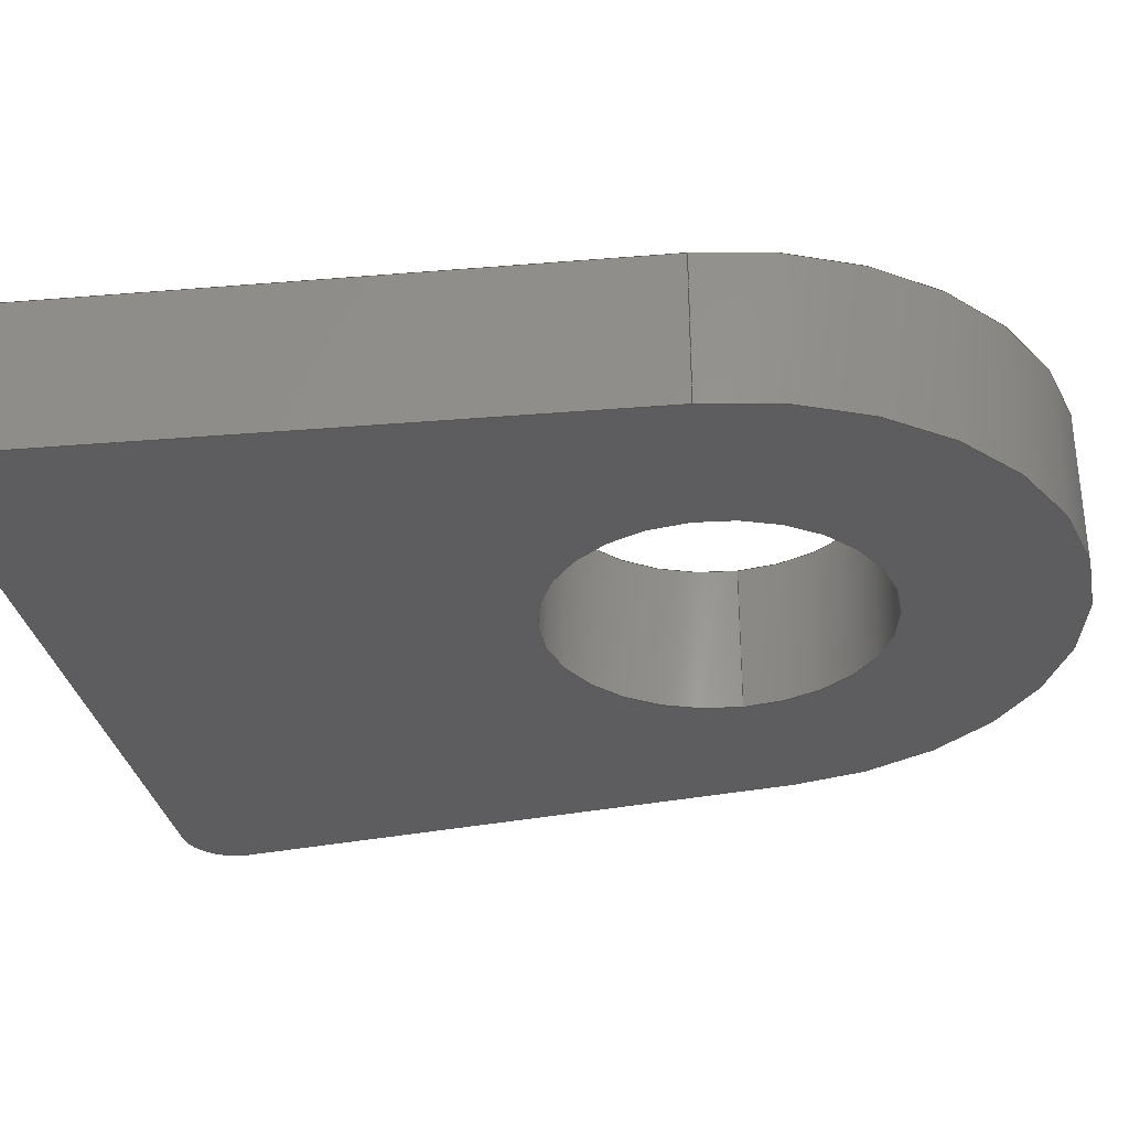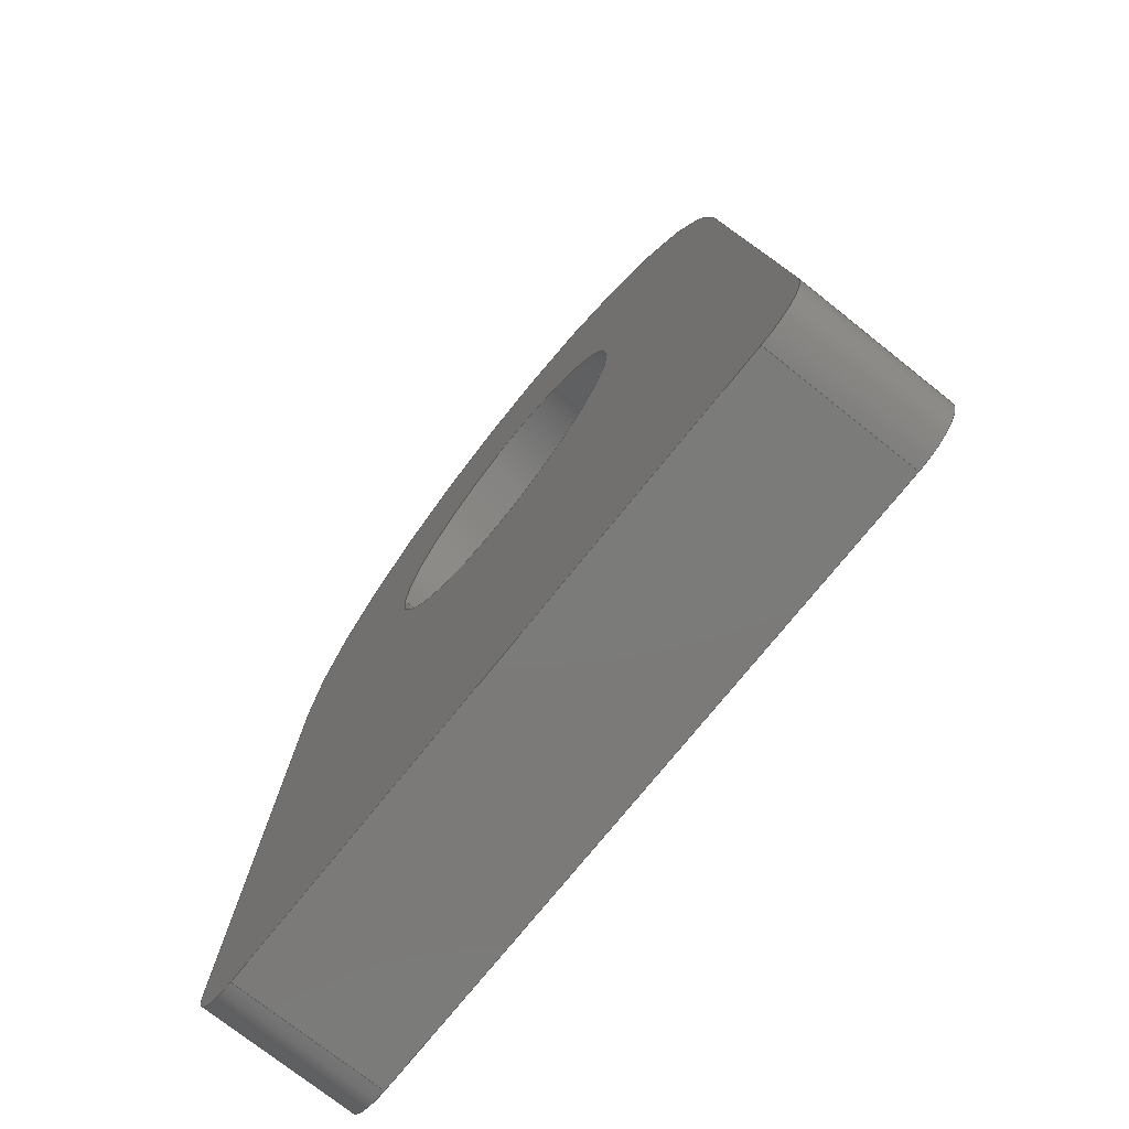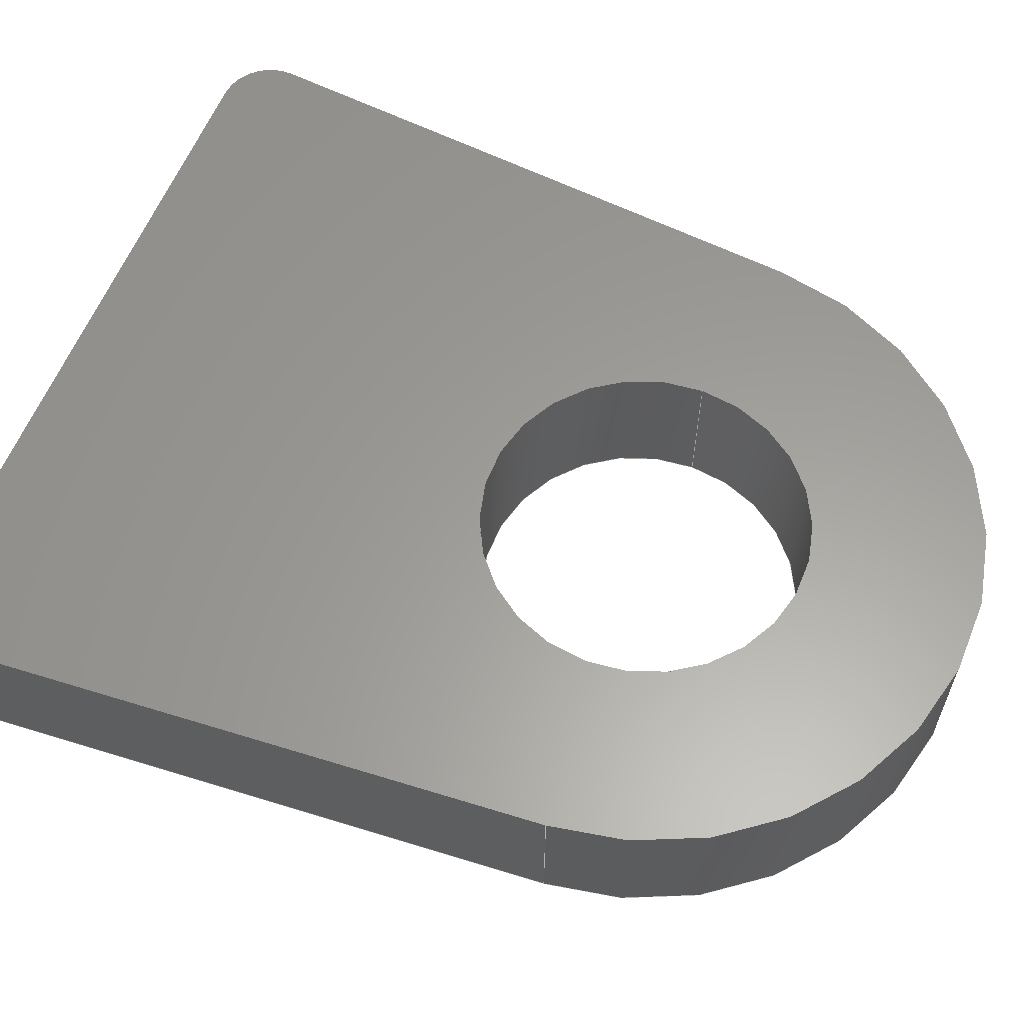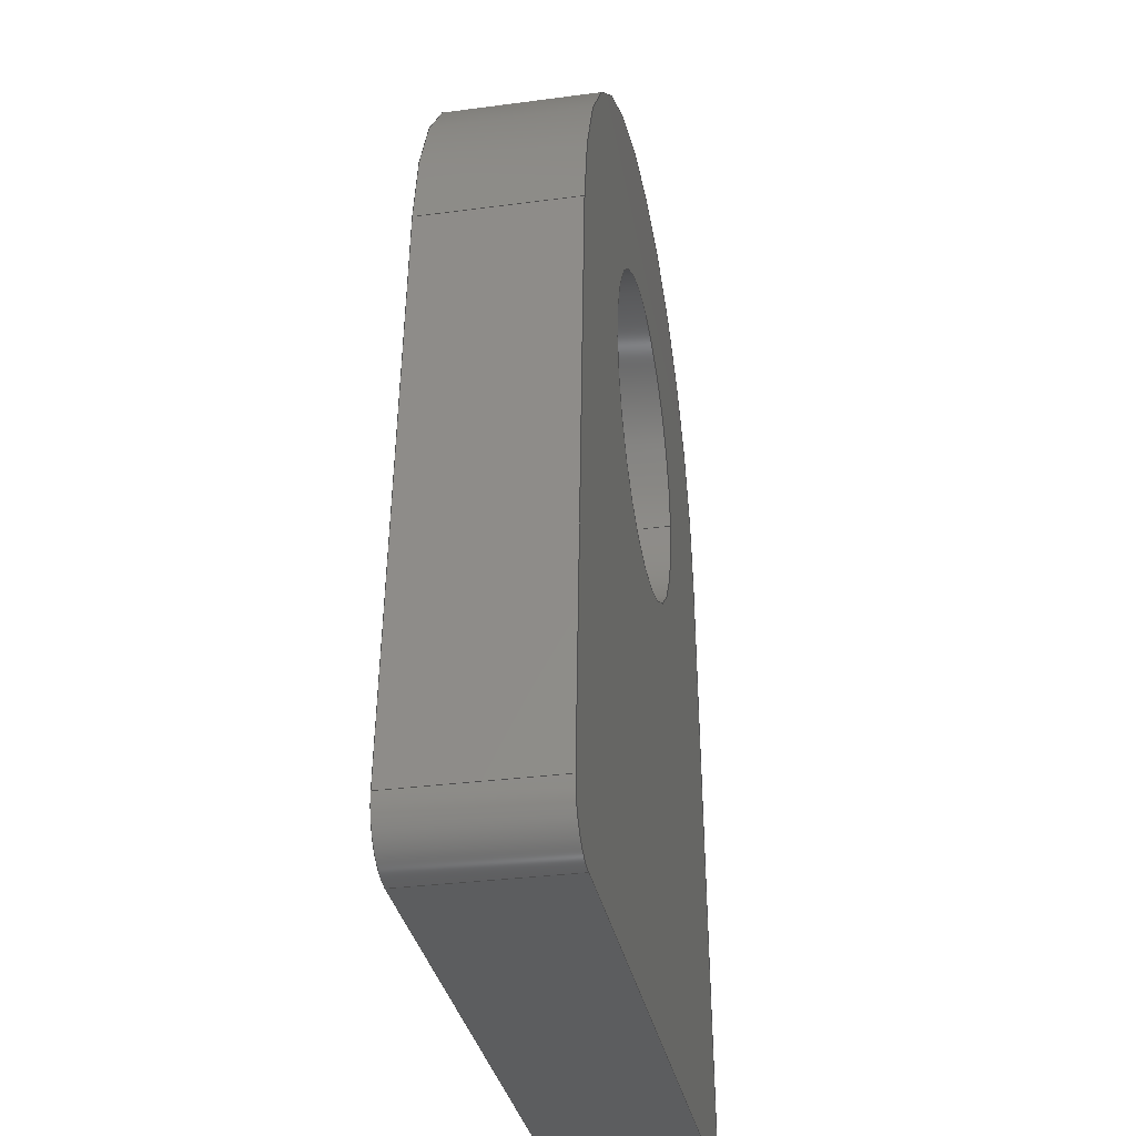
<metadata>
{"format":"iges","ext":"igs","renderer":"f3d","projection":"perspective","resolution":1024,"background":"white","views":[{"elev":-32.4,"azim":101.2,"up":"+Z"},{"elev":-73.9,"azim":-128.6,"up":"+Y"},{"elev":60.8,"azim":112.2,"up":"+Z"},{"elev":-31.9,"azim":100.6,"up":"+Y"}]}
</metadata>
<code>
START RECORD GO HERE.
1H,,1H;,20HCNEXT - IGES PRODUCT,21HBack Seat bracket.igs,44HIBM CATIA IG
ES - CATIA Version 5 Release 19 ,27HCATIA Version 5 Release 19 ,32,75,6,
75,15,19Hseat bracket - rear,1,2,2HMM,1000,1,15H2.018e+07,
0.001,1e+04,5Hmaxim,15HLAPTOP-3J4HBL65,11,0,15H2.018e+07,;
     406       1       0       0       0       0       0       000010201
     406       0       0       1      15                               0
     110       2       0       0       0       0       0       001010001
     110       0       0       1       0                               0
     110       3       0       0       0       0       0       001010001
     110       0       0       2       0                               0
     120       5       0       0       0       0       0       001010001
     120       0       0       1       0                               0
     124       6       0       0       0       0       0       001020201
     124       0       0       2       0                               0
     100       8       0       0       0       0       9       001010001
     100       0       0       1       0                               0
     110       9       0       0       0       0       0       001010001
     110       0       0       2       0                               0
     124      11       0       0       0       0       0       001020201
     124       0       0       2       0                               0
     100      13       0       0       0       0      15       001010001
     100       0       0       1       0                               0
     110      14       0       0       0       0       0       001010001
     110       0       0       2       0                               0
     102      16       0       0       0       0       0       001010001
     102       0       0       1       0                               0
     142      17       0       0       0       0       0       001010001
     142       0       0       1       0                               0
     144      18       0       0   10000       0       0       000000000
     144       0       0       1       0                               0
     110      19       0       0       0       0       0       001010001
     110       0       0       1       0                               0
     110      20       0       0       0       0       0       001010001
     110       0       0       1       0                               0
     120      21       0       0       0       0       0       001010001
     120       0       0       1       0                               0
     110      22       0       0       0       0       0       001010001
     110       0       0       1       0                               0
     124      23       0       0       0       0       0       001020201
     124       0       0       2       0                               0
     100      25       0       0       0       0      35       001010001
     100       0       0       1       0                               0
     110      26       0       0       0       0       0       001010001
     110       0       0       1       0                               0
     124      27       0       0       0       0       0       001020201
     124       0       0       1       0                               0
     100      28       0       0       0       0      41       001010001
     100       0       0       1       0                               0
     102      29       0       0       0       0       0       001010001
     102       0       0       1       0                               0
     142      30       0       0       0       0       0       001010001
     142       0       0       1       0                               0
     144      31       0       0   10000       0       0       000000000
     144       0       0       1       0                               0
     110      32       0       0       0       0       0       001010001
     110       0       0       1       0                               0
     110      33       0       0       0       0       0       001010001
     110       0       0       1       0                               0
     120      34       0       0       0       0       0       001010001
     120       0       0       1       0                               0
     110      35       0       0       0       0       0       001010001
     110       0       0       1       0                               0
     124      36       0       0       0       0       0       001020201
     124       0       0       1       0                               0
     100      37       0       0       0       0      59       001010001
     100       0       0       1       0                               0
     110      38       0       0       0       0       0       001010001
     110       0       0       1       0                               0
     124      39       0       0       0       0       0       001020201
     124       0       0       2       0                               0
     100      41       0       0       0       0      65       001010001
     100       0       0       1       0                               0
     102      42       0       0       0       0       0       001010001
     102       0       0       1       0                               0
     142      43       0       0       0       0       0       001010001
     142       0       0       1       0                               0
     144      44       0       0   10000       0       0       000000000
     144       0       0       1       0                               0
     108      45       0       0       0       0       0       001010001
     108       0       0       1       0                               0
     110      46       0       0       0       0       0       001010001
     110       0       0       2       0                               0
     110      48       0       0       0       0       0       001010001
     110       0       0       2       0                               0
     110      50       0       0       0       0       0       001010001
     110       0       0       2       0                               0
     110      52       0       0       0       0       0       001010001
     110       0       0       2       0                               0
     102      54       0       0       0       0       0       001010001
     102       0       0       1       0                               0
     142      55       0       0       0       0       0       001010001
     142       0       0       1       0                               0
     144      56       0       0   10000       0       0       000000000
     144       0       0       1       0                               0
     110      57       0       0       0       0       0       001010001
     110       0       0       1       0                               0
     110      58       0       0       0       0       0       001010001
     110       0       0       1       0                               0
     120      59       0       0       0       0       0       001010001
     120       0       0       1       0                               0
     110      60       0       0       0       0       0       001010001
     110       0       0       2       0                               0
     124      62       0       0       0       0       0       001020201
     124       0       0       2       0                               0
     100      64       0       0       0       0      99       001010001
     100       0       0       1       0                               0
     110      65       0       0       0       0       0       001010001
     110       0       0       1       0                               0
     124      66       0       0       0       0       0       001020201
     124       0       0       2       0                               0
     100      68       0       0       0       0     105       001010001
     100       0       0       1       0                               0
     102      69       0       0       0       0       0       001010001
     102       0       0       1       0                               0
     142      70       0       0       0       0       0       001010001
     142       0       0       1       0                               0
     144      71       0       0   10000       0       0       000000000
     144       0       0       1       0                               0
     108      72       0       0       0       0       0       001010001
     108       0       0       2       0                               0
     110      74       0       0       0       0       0       001010001
     110       0       0       2       0                               0
     110      76       0       0       0       0       0       001010001
     110       0       0       2       0                               0
     110      78       0       0       0       0       0       001010001
     110       0       0       2       0                               0
     110      80       0       0       0       0       0       001010001
     110       0       0       2       0                               0
     102      82       0       0       0       0       0       001010001
     102       0       0       1       0                               0
     142      83       0       0       0       0       0       001010001
     142       0       0       1       0                               0
     144      84       0       0   10000       0       0       000000000
     144       0       0       1       0                               0
     108      85       0       0       0       0       0       001010001
     108       0       0       1       0                               0
     110      86       0       0       0       0       0       001010001
     110       0       0       1       0                               0
     110      87       0       0       0       0       0       001010001
     110       0       0       1       0                               0
     110      88       0       0       0       0       0       001010001
     110       0       0       1       0                               0
     110      89       0       0       0       0       0       001010001
     110       0       0       1       0                               0
     102      90       0       0       0       0       0       001010001
     102       0       0       1       0                               0
     142      91       0       0       0       0       0       001010001
     142       0       0       1       0                               0
     144      92       0       0   10000       0       0       000000000
     144       0       0       1       0                               0
     108      93       0       0       0       0       0       001010001
     108       0       0       1       0                               0
     110      94       0       0       0       0       0       001010001
     110       0       0       1       0                               0
     124      95       0       0       0       0       0       001020201
     124       0       0       2       0                               0
     100      97       0       0       0       0     151       001010001
     100       0       0       1       0                               0
     110      98       0       0       0       0       0       001010001
     110       0       0       2       0                               0
     124     100       0       0       0       0       0       001020201
     124       0       0       2       0                               0
     100     102       0       0       0       0     157       001010001
     100       0       0       1       0                               0
     110     103       0       0       0       0       0       001010001
     110       0       0       2       0                               0
     124     105       0       0       0       0       0       001020201
     124       0       0       2       0                               0
     100     107       0       0       0       0     163       001010001
     100       0       0       1       0                               0
     102     108       0       0       0       0       0       001010001
     102       0       0       1       0                               0
     142     109       0       0       0       0       0       001010001
     142       0       0       1       0                               0
     124     110       0       0       0       0       0       001020201
     124       0       0       1       0                               0
     100     111       0       0       0       0     171       001010001
     100       0       0       1       0                               0
     124     112       0       0       0       0       0       001020201
     124       0       0       2       0                               0
     100     114       0       0       0       0     175       001010001
     100       0       0       1       0                               0
     102     115       0       0       0       0       0       001010001
     102       0       0       1       0                               0
     142     116       0       0       0       0       0       001010001
     142       0       0       1       0                               0
     144     117       0       0   10000       0       0       000000000
     144       0       0       1       0                               0
     108     118       0       0       0       0       0       001010001
     108       0       0       1       0                               0
     124     119       0       0       0       0       0       001020201
     124       0       0       2       0                               0
     100     121       0       0       0       0     187       001010001
     100       0       0       1       0                               0
     110     122       0       0       0       0       0       001010001
     110       0       0       2       0                               0
     124     124       0       0       0       0       0       001020201
     124       0       0       2       0                               0
     100     126       0       0       0       0     193       001010001
     100       0       0       1       0                               0
     110     127       0       0       0       0       0       001010001
     110       0       0       2       0                               0
     124     129       0       0       0       0       0       001020201
     124       0       0       2       0                               0
     100     131       0       0       0       0     199       001010001
     100       0       0       1       0                               0
     110     132       0       0       0       0       0       001010001
     110       0       0       1       0                               0
     102     133       0       0       0       0       0       001010001
     102       0       0       1       0                               0
     142     134       0       0       0       0       0       001010001
     142       0       0       1       0                               0
     124     135       0       0       0       0       0       001020201
     124       0       0       1       0                               0
     100     136       0       0       0       0     209       001010001
     100       0       0       1       0                               0
     124     137       0       0       0       0       0       001020201
     124       0       0       2       0                               0
     100     139       0       0       0       0     213       001010001
     100       0       0       1       0                               0
     102     140       0       0       0       0       0       001010001
     102       0       0       1       0                               0
     142     141       0       0       0       0       0       001010001
     142       0       0       1       0                               0
     144     142       0       0   10000       0       0       000000000
     144       0       0       1       0                               0
     110     143       0       0       0       0       0       001010001
     110       0       0       1       0                               0
     110     144       0       0       0       0       0       001010001
     110       0       0       2       0                               0
     120     146       0       0       0       0       0       001010001
     120       0       0       1       0                               0
     110     147       0       0       0       0       0       001010001
     110       0       0       1       0                               0
     124     148       0       0       0       0       0       001020201
     124       0       0       2       0                               0
     100     150       0       0       0       0     231       001010001
     100       0       0       1       0                               0
     110     151       0       0       0       0       0       001010001
     110       0       0       2       0                               0
     124     153       0       0       0       0       0       001020201
     124       0       0       2       0                               0
     100     155       0       0       0       0     237       001010001
     100       0       0       1       0                               0
     102     156       0       0       0       0       0       001010001
     102       0       0       1       0                               0
     142     157       0       0       0       0       0       001010001
     142       0       0       1       0                               0
     144     158       0       0   10000       0       0       000000000
     144       0       0       1       0                               0
406,1,15HCorps principal,0,0;                                          1
110,0,0,1.5,0,0,2.5,0,0;                                       3
110,6.479,0.5282,0,6.479,0.5282,3,0,       5
0;                                                                     5
120,3,5,0,6.283,0,0;                                           7
124,0.9967,-0.08127,0,0,0.08127,                 9
0.9967,0,0,0,0,1,3,0,0;                              9
100,0,0,0,6.5,0,-6.414,1.053,0,0;                 11
110,-6.479,0.5282,3,-6.479,0.5282,0,      13
0,0;                                                                  13
124,-0.9967,0.08127,0,0,0.08127,                15
0.9967,0,0,0,0,-1,0,0,0;                            15
100,0,0,0,6.5,0,-6.414,1.053,0,0;                 17
110,6.479,0.5282,0,6.479,0.5282,3,0,      19
0;                                                                    19
102,4,11,13,17,19,0,0;                                                21
142,0,7,0,21,2,0,0;                                                   23
144,7,1,0,23,0,1,1;                                                   25
110,0,0,1.5,0,0,2.5,0,0;                                      27
110,-3.2,3.919e-16,0,-3.2,3.919e-16,3,0,0;          29
120,27,29,0,6.283,0,0;                                        31
110,-3.2,3.919e-16,3,-3.2,3.919e-16,0,0,0;          33
124,-1,-1.225e-16,0,0,1.225e-16,-1,0,         35
0,0,0,1,0,0,0;                                              35
100,0,0,0,3.2,0,-3.2,-3.919e-16,0,0;                   37
110,3.2,0,0,3.2,0,3,0,0;                                      39
124,1,0,0,0,0,-1,0,0,0,0,-1,3,0,0;            41
100,0,0,0,3.2,0,-3.2,-3.919e-16,0,0;                   43
102,4,33,37,39,43,0,0;                                                45
142,0,31,0,45,2,0,0;                                                  47
144,31,1,0,47,0,1,1;                                                  49
110,0,0,1.5,0,0,2.5,0,0;                                      51
110,3.2,0,0,3.2,0,3,0,0;                                      53
120,51,53,0,6.283,0,0;                                        55
110,3.2,0,3,3.2,0,0,0,0;                                      57
124,1,0,0,0,0,1,0,0,0,0,1,0,0,0;              59
100,0,0,0,3.2,0,-3.2,3.919e-16,0,0;                    61
110,-3.2,3.919e-16,0,-3.2,3.919e-16,3,0,0;          63
124,-1,1.225e-16,0,0,1.225e-16,1,0,0,       65
0,0,-1,3,0,0;                                                 65
100,0,0,0,3.2,0,-3.2,3.919e-16,0,0;                    67
102,4,57,61,63,67,0,0;                                                69
142,0,55,0,69,2,0,0;                                                  71
144,55,1,0,71,0,1,1;                                                  73
108,0.9967,0.08127,0,6.5,0,7.5,-12,0,1,0,0;       75
110,7.412,-10.92,0,7.412,-10.92,3,0,      77
0;                                                                    77
110,7.412,-10.92,3,6.479,0.5282,3,0,      79
0;                                                                    79
110,6.479,0.5282,3,6.479,0.5282,0,0,      81
0;                                                                    81
110,6.479,0.5282,0,7.412,-10.92,0,0,      83
0;                                                                    83
102,4,77,79,81,83,0,0;                                                85
142,0,75,0,85,2,0,0;                                                  87
144,75,1,0,87,0,1,1;                                                  89
110,6.415,-11,1.5,6.415,-11,2.5,0,0;                  91
110,6.415,-12,0,6.415,-12,3,0,0;                  93
120,91,93,0,6.283,0,0;                                        95
110,7.412,-10.92,3,7.412,-10.92,0,0,      97
0;                                                                    97
124,0.9967,0.08127,0,6.415,0.08127,         99
-0.9967,0,-11,0,0,-1,0,0,0;                         99
100,0,0,0,1,0,-0.08127,0.9967,0,0;             101
110,6.415,-12,0,6.415,-12,3,0,0;                 103
124,-2.665e-15,1,0,6.415,-1,                      105
-2.665e-15,0,-11,0,0,1,3,0,0;                     105
100,0,0,0,1,0,-0.08127,0.9967,0,0;             107
102,4,97,101,103,107,0,0;                                            109
142,0,95,0,109,2,0,0;                                                111
144,95,1,0,111,0,1,1;                                                113
108,0.9967,-0.08127,0,-6.5,0,-7.5,-12,0,1,0,     115
0;                                                                   115
110,-7.412,-10.92,0,-6.479,0.5282,0,     117
0,0;                                                                 117
110,-6.479,0.5282,0,-6.479,0.5282,3,     119
0,0;                                                                 119
110,-6.479,0.5282,3,-7.412,-10.92,3,     121
0,0;                                                                 121
110,-7.412,-10.92,3,-7.412,-10.92,0,     123
0,0;                                                                 123
102,4,117,119,121,123,0,0;                                           125
142,0,115,0,125,2,0,0;                                               127
144,115,1,0,127,0,1,1;                                               129
108,0,-1,0,12,0,-7.5,-12,0,1,0,0;                      131
110,-6.415,-12,0,-6.415,-12,3,0,0;               133
110,-6.415,-12,3,6.415,-12,3,0,0;                135
110,6.415,-12,3,6.415,-12,0,0,0;                 137
110,6.415,-12,0,-6.415,-12,0,0,0;                139
102,4,133,135,137,139,0,0;                                           141
142,0,131,0,141,2,0,0;                                               143
144,131,1,0,143,0,1,1;                                               145
108,0,0,1,0,0,0,0,0,1,0,0;                           147
110,-6.415,-12,0,6.415,-12,0,0,0;                149
124,-2.665e-15,1,0,6.415,-1,                      151
-2.665e-15,0,-11,0,0,1,0,0,0;                     151
100,0,0,0,1,0,-0.08127,0.9967,0,0;             153
110,7.412,-10.92,0,6.479,0.5282,0,0,     155
0;                                                                   155
124,0.9967,-0.08127,0,0,0.08127,               157
0.9967,0,0,0,0,1,0,0,0;                            157
100,0,0,0,6.5,0,-6.414,1.053,0,0;                159
110,-6.479,0.5282,0,-7.412,-10.92,0,     161
0,0;                                                                 161
124,-0.9967,-0.08127,0,-6.415,0.08127,     163
-0.9967,0,-11,0,0,1,0,0,0;                         163
100,0,0,0,1,0,-0.08127,0.9967,0,0;             165
102,6,149,153,155,159,161,165,0,0;                                   167
142,0,147,0,167,2,0,0;                                               169
124,1,0,0,0,0,-1,0,0,0,0,-1,0,0,0;           171
100,0,0,0,3.2,0,-3.2,-3.919e-16,0,0;                  173
124,-1,1.225e-16,0,0,1.225e-16,1,0,0,      175
0,0,-1,0,0,0;                                                175
100,0,0,0,3.2,0,-3.2,3.919e-16,0,0;                   177
102,2,173,177,0,0;                                                   179
142,0,147,0,179,2,0,0;                                               181
144,147,1,1,169,181,0,1,1;                                           183
108,0,0,1,3,0,0,0,3,1,0,0;                           185
124,0,-1,0,-6.415,-1,0,0,-11,0,0,-1,       187
3,0,0;                                                             187
100,0,0,0,1,0,-0.08127,0.9967,0,0;             189
110,-7.412,-10.92,3,-6.479,0.5282,3,     191
0,0;                                                                 191
124,-0.9967,0.08127,0,0,0.08127,               193
0.9967,0,0,0,0,-1,3,0,0;                           193
100,0,0,0,6.5,0,-6.414,1.053,0,0;                195
110,6.479,0.5282,3,7.412,-10.92,3,0,     197
0;                                                                   197
124,0.9967,0.08127,0,6.415,0.08127,        199
-0.9967,0,-11,0,0,-1,3,0,0;                        199
100,0,0,0,1,0,-0.08127,0.9967,0,0;             201
110,6.415,-12,3,-6.415,-12,3,0,0;                203
102,6,189,191,195,197,201,203,0,0;                                   205
142,0,185,0,205,2,0,0;                                               207
124,1,0,0,0,0,1,0,0,0,0,1,3,0,0;             209
100,0,0,0,3.2,0,-3.2,3.919e-16,0,0;                   211
124,-1,-1.225e-16,0,0,1.225e-16,-1,0,        213
0,0,0,1,3,0,0;                                             213
100,0,0,0,3.2,0,-3.2,-3.919e-16,0,0;                  215
102,2,211,215,0,0;                                                   217
142,0,185,0,217,2,0,0;                                               219
144,185,1,1,207,219,0,1,1;                                           221
110,-6.415,-11,1.5,-6.415,-11,2.5,0,0;               223
110,-7.412,-10.92,0,-7.412,-10.92,3,     225
0,0;                                                                 225
120,223,225,0,6.283,0,0;                                     227
110,-6.415,-12,3,-6.415,-12,0,0,0;               229
124,0,-1,0,-6.415,-1,0,0,-11,                    231
-2.22e-16,0,-1,2.22e-16,0,0;                     231
100,0,0,0,1,0,-0.08127,0.9967,0,0;             233
110,-7.412,-10.92,0,-7.412,-10.92,3,     235
0,0;                                                                 235
124,-0.9967,-0.08127,0,-6.415,0.08127,     237
-0.9967,0,-11,0,0,1,3,0,0;                         237
100,0,0,0,1,0,-0.08127,0.9967,0,0;             239
102,4,229,233,235,239,0,0;                                           241
142,0,227,0,241,2,0,0;                                               243
144,227,1,0,243,0,1,1;                                               245
S      1G      4D    246P    158
</code>
